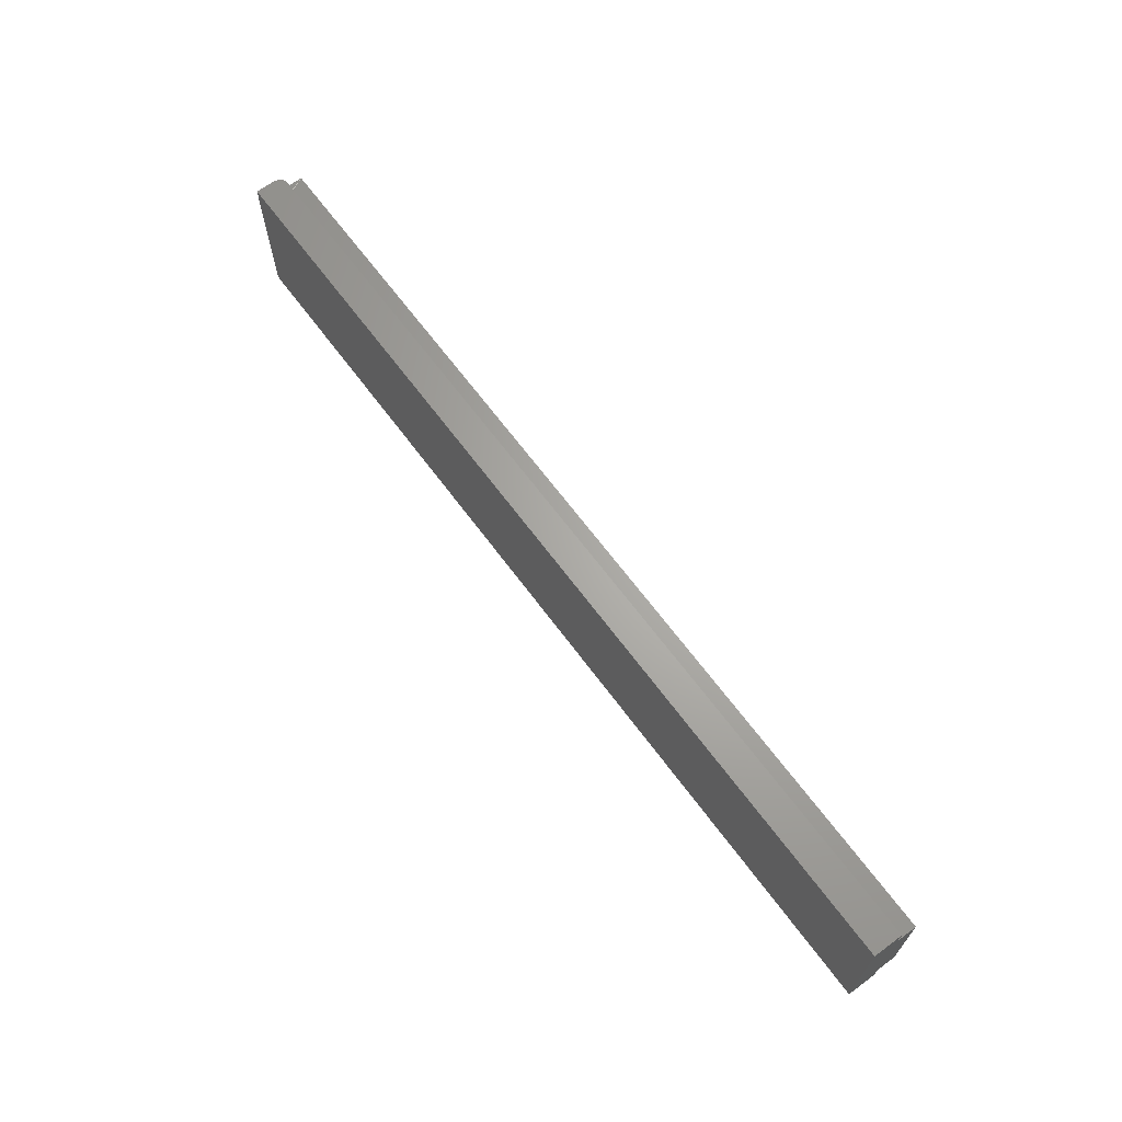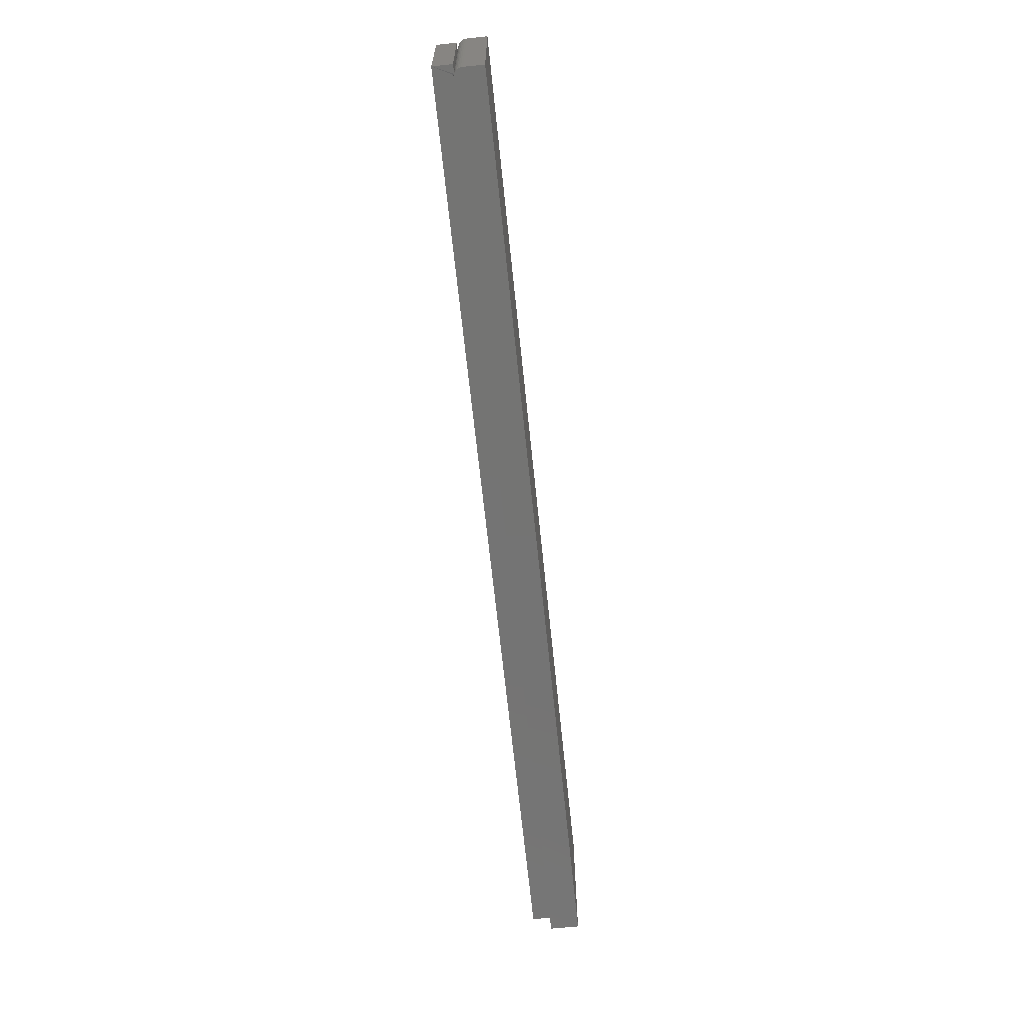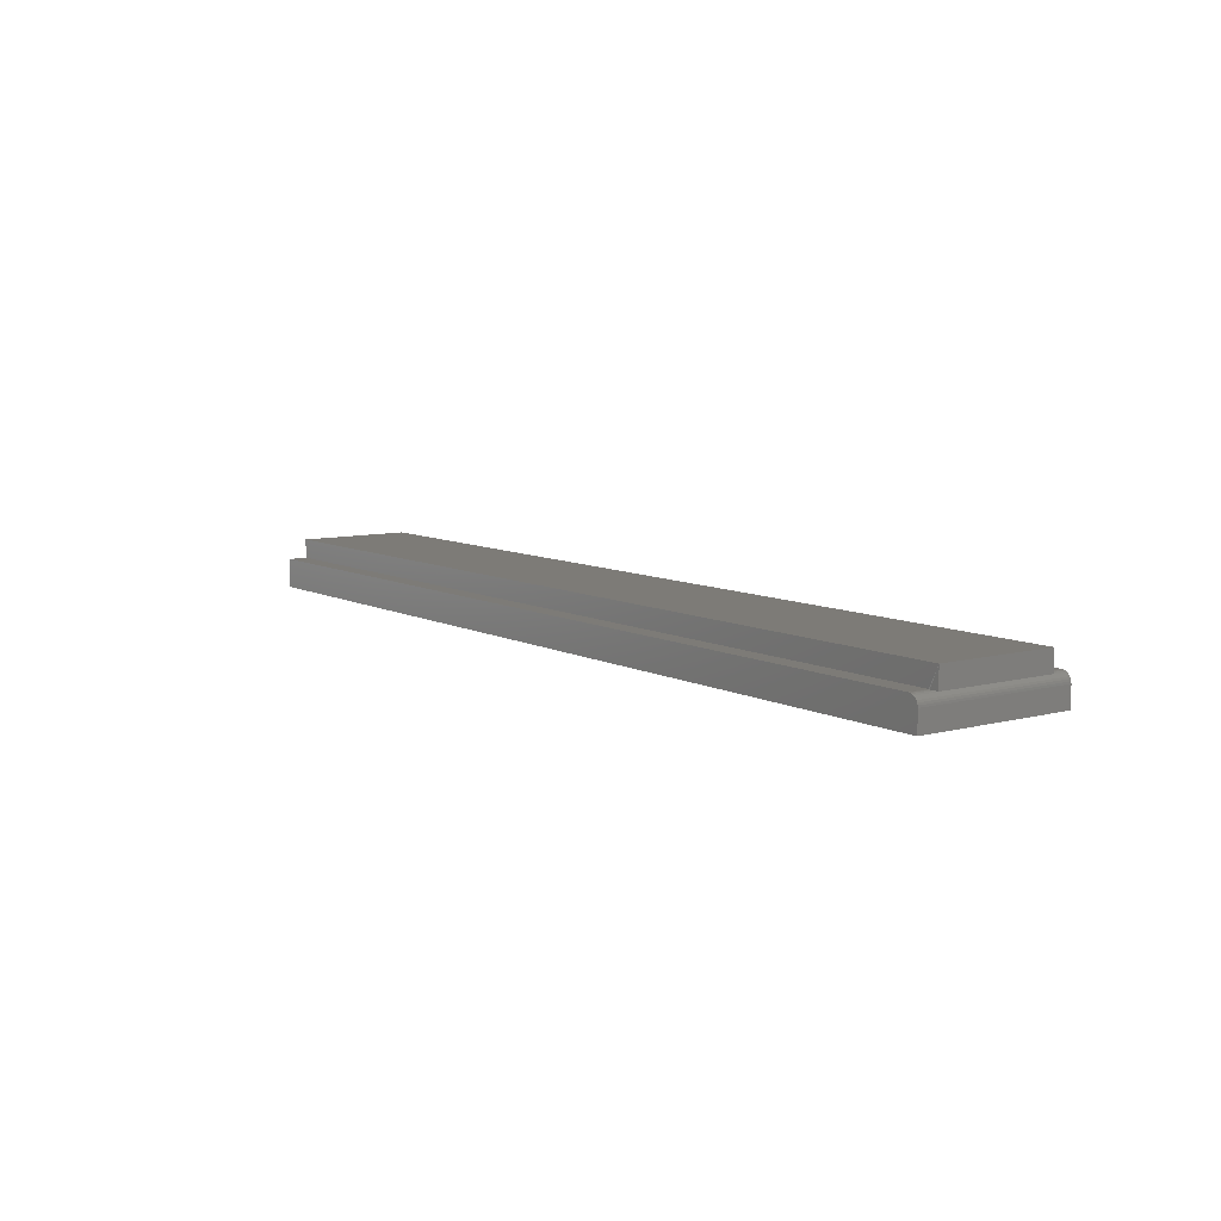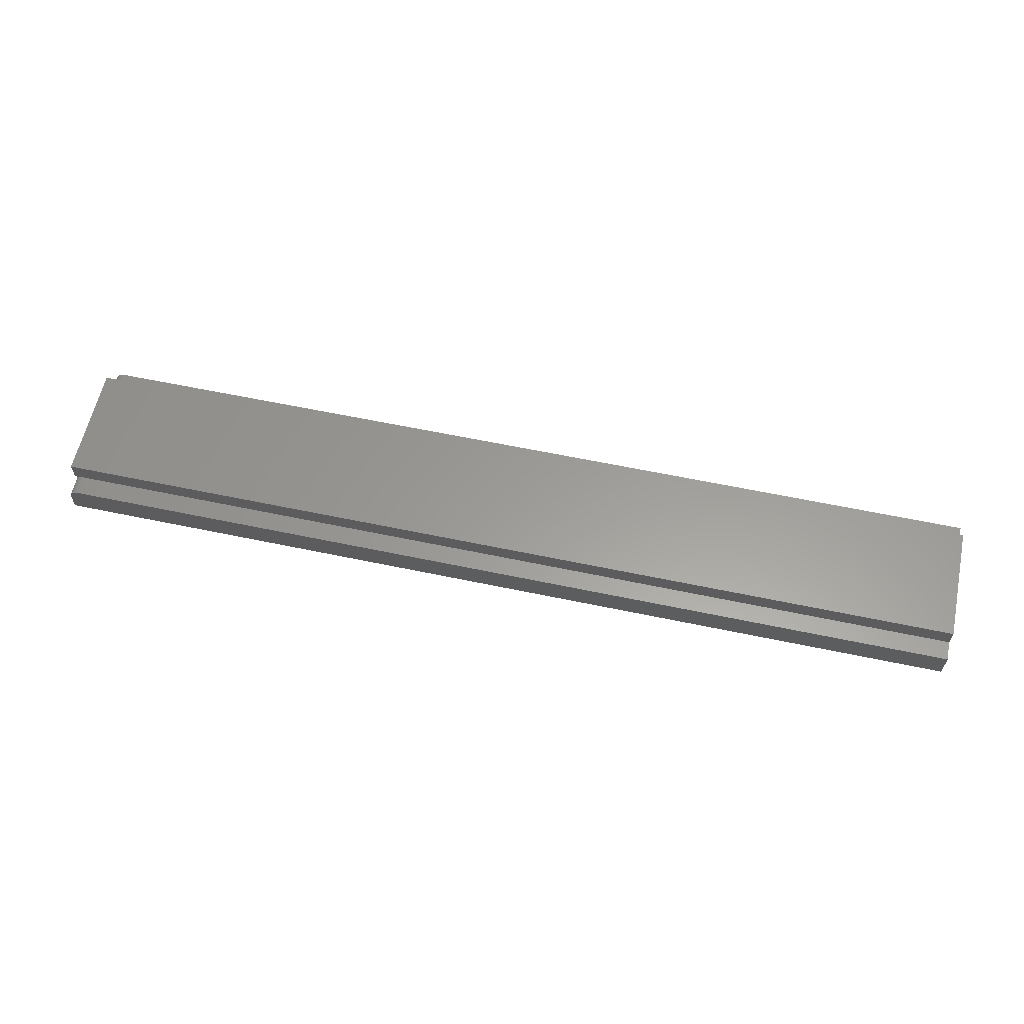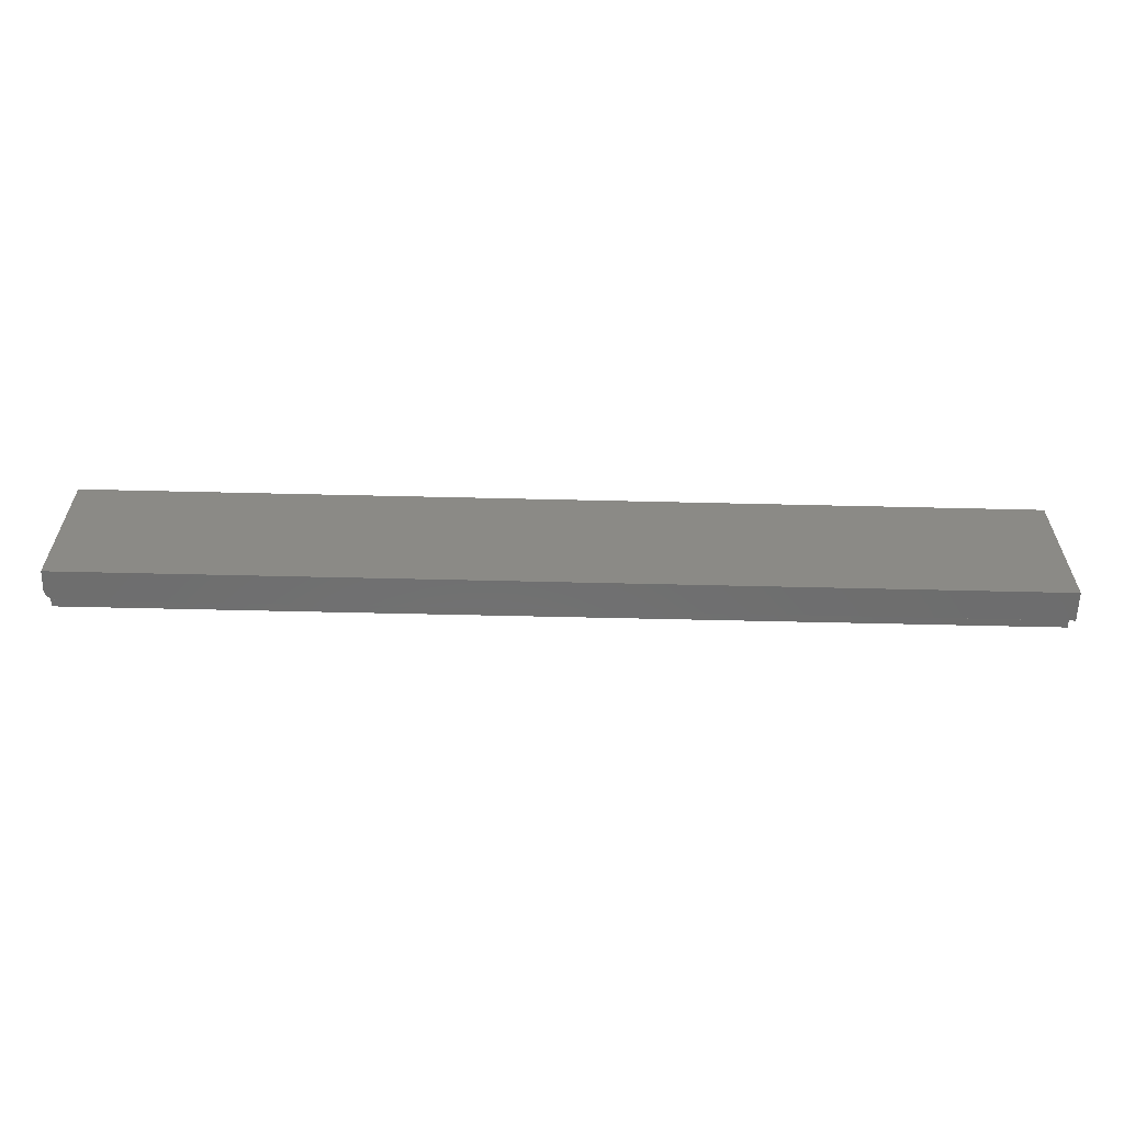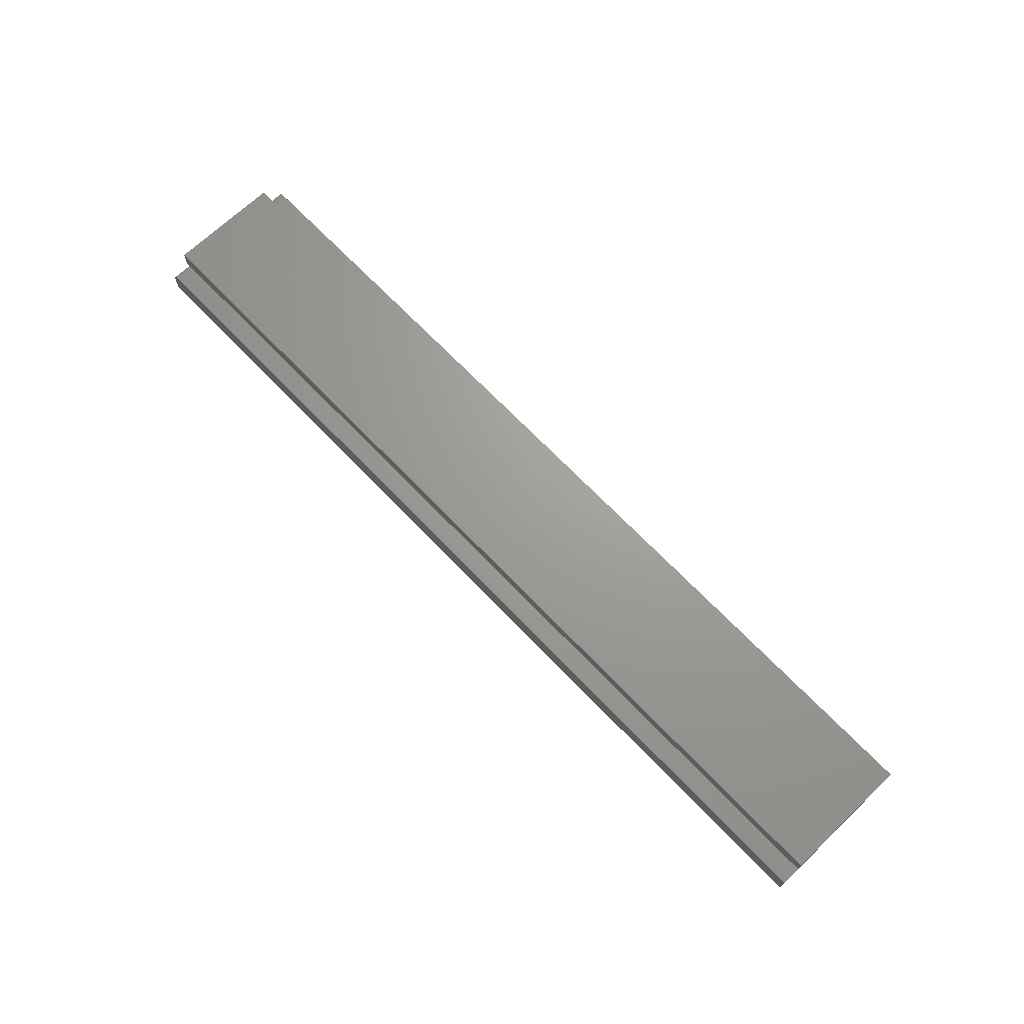
<metadata>
{"format":"stl","ext":"stl","renderer":"f3d","projection":"perspective","resolution":1024,"background":"white","views":[{"elev":66.2,"azim":53.5,"up":"+Z"},{"elev":-66.1,"azim":-84.1,"up":"+Z"},{"elev":8.5,"azim":-126.0,"up":"+Y"},{"elev":60.1,"azim":12.2,"up":"+Y"},{"elev":-59.8,"azim":-1.4,"up":"+Z"},{"elev":68.7,"azim":46.3,"up":"+Y"}]}
</metadata>
<code>
# stl→obj: 38 verts, 72 faces
v 0.75 -0.1016 0.125
v 0.75 -0.05419 0.09342
v 0.75 -0.05419 0.125
v 0.75 -0.05419 -0.09342
v 0.75 -0.02311 -0.09375
v 0.75 -0.02311 0.09375
v 0.75 -0.1016 -0.125
v 0.75 -0.05419 -0.125
v -0.75 -0.02311 -0.09375
v -0.75 -0.02311 0.09375
v -0.75 -0.05469 0.09375
v -0.75 -0.05469 -0.09375
v -0.7383 -0.05469 0.09375
v -0.7383 -0.05469 -0.09375
v -0.7344 -0.05419 -0.125
v -0.7363 -0.05432 -0.09375
v -0.7344 -0.05419 -0.09342
v -0.7374 -0.05449 -0.125
v -0.7344 -0.05419 0.125
v -0.7363 -0.05432 0.09375
v -0.7374 -0.05449 0.125
v -0.7344 -0.05419 0.09342
v -0.7404 -0.05538 -0.125
v -0.7404 -0.05538 0.125
v -0.75 -0.06982 -0.125
v -0.75 -0.06982 0.125
v -0.7497 -0.06677 -0.125
v -0.7497 -0.06677 0.125
v -0.7488 -0.06384 -0.125
v -0.7488 -0.06384 0.125
v -0.7474 -0.06114 -0.125
v -0.7474 -0.06114 0.125
v -0.7454 -0.05877 -0.125
v -0.7454 -0.05877 0.125
v -0.7431 -0.05683 -0.125
v -0.7431 -0.05683 0.125
v -0.75 -0.1016 -0.125
v -0.75 -0.1016 0.125
f 1 2 3
f 4 5 6
f 4 6 2
f 4 2 1
f 4 1 7
f 4 7 8
f 9 10 5
f 5 10 6
f 11 12 13
f 13 12 14
f 15 16 17
f 15 18 16
f 19 20 21
f 19 22 20
f 14 18 23
f 14 16 18
f 13 14 23
f 13 23 24
f 13 24 21
f 13 21 20
f 25 26 27
f 27 26 28
f 27 28 29
f 29 28 30
f 29 30 31
f 31 30 32
f 31 32 33
f 33 32 34
f 33 34 35
f 35 34 36
f 35 36 23
f 23 36 24
f 22 19 2
f 2 19 3
f 15 17 8
f 8 17 4
f 10 11 13
f 10 13 20
f 10 20 22
f 10 22 2
f 10 2 6
f 9 5 4
f 9 4 17
f 9 17 16
f 9 16 14
f 9 14 12
f 12 11 9
f 9 11 10
f 37 38 25
f 25 38 26
f 1 3 19
f 19 21 24
f 28 26 24
f 28 24 36
f 28 36 34
f 28 34 32
f 28 32 30
f 26 38 24
f 24 38 1
f 24 1 19
f 25 27 29
f 15 23 18
f 7 37 23
f 7 23 15
f 7 15 8
f 37 25 29
f 37 29 31
f 37 31 33
f 37 33 35
f 37 35 23
f 38 37 1
f 1 37 7

</code>
